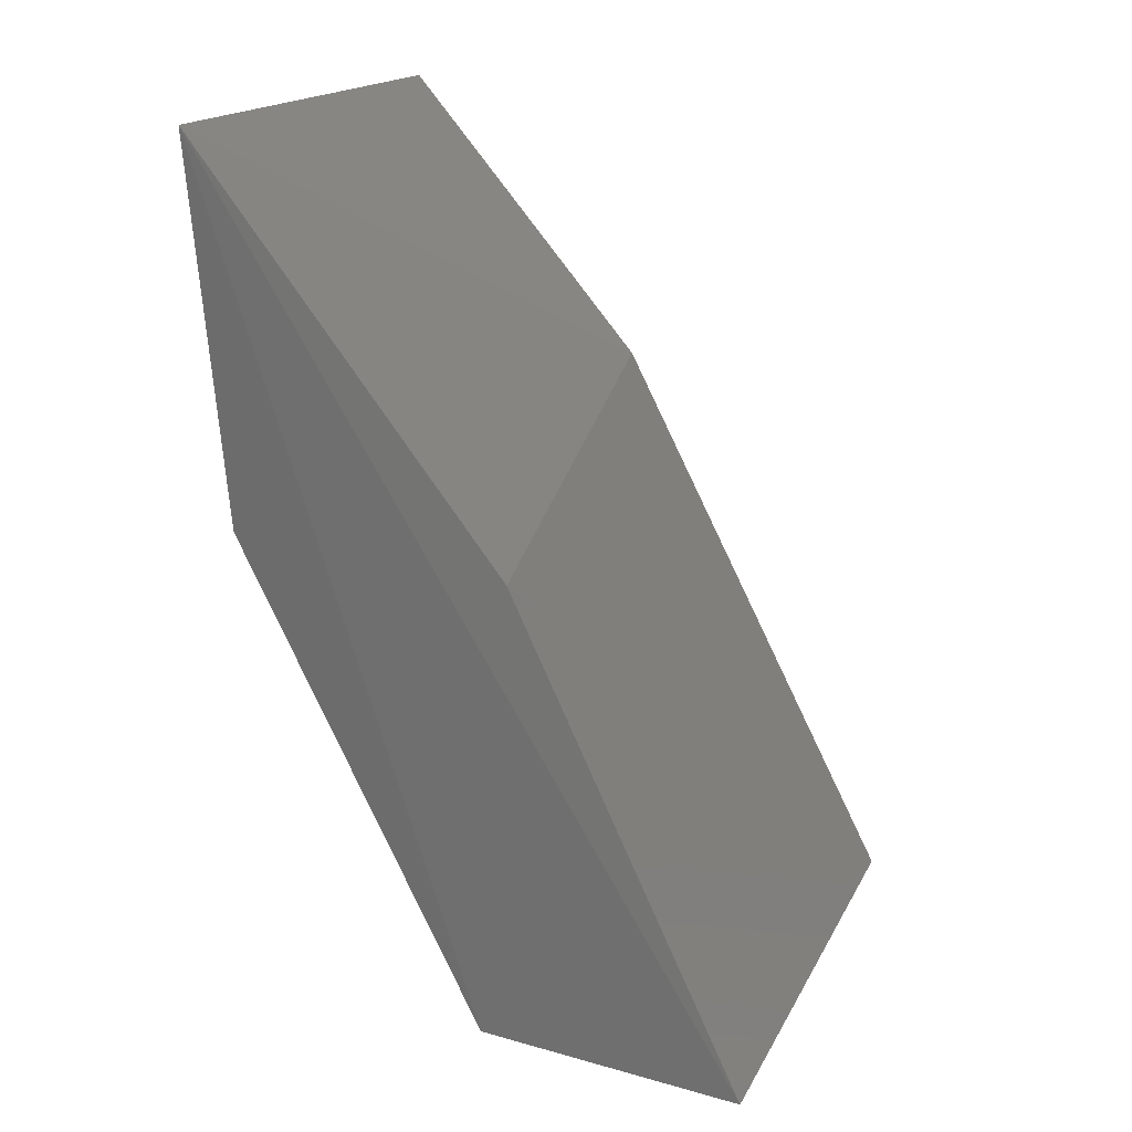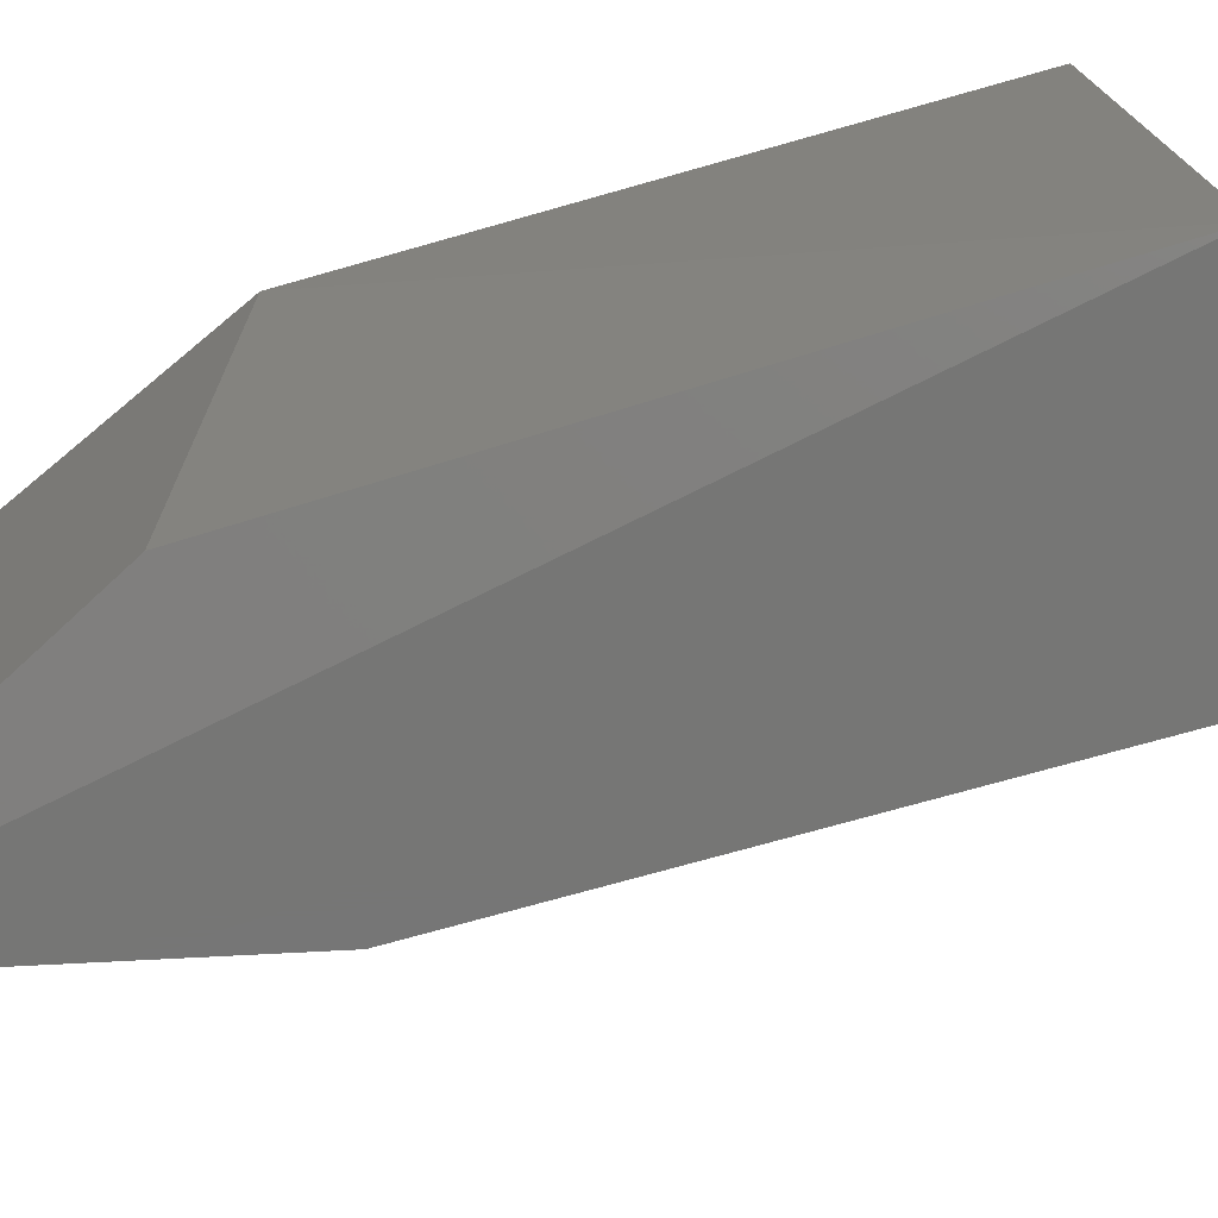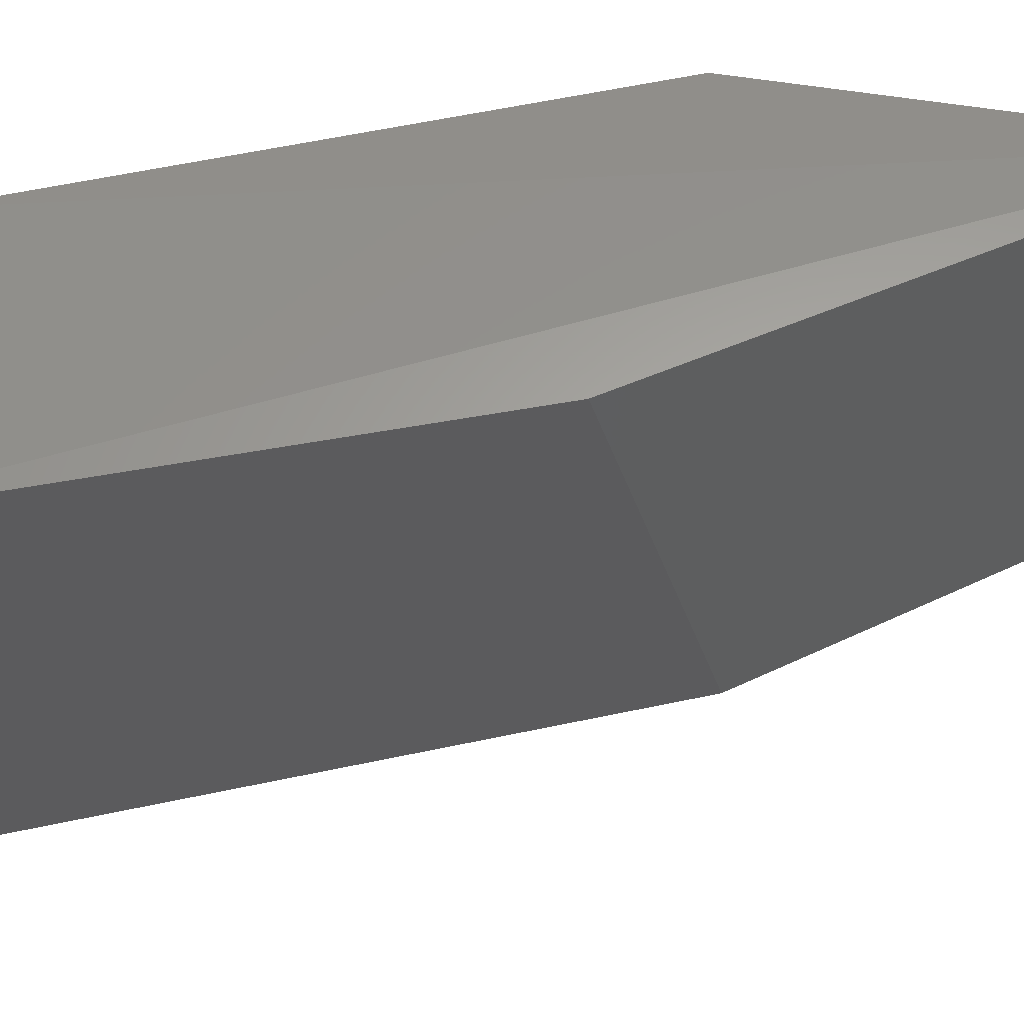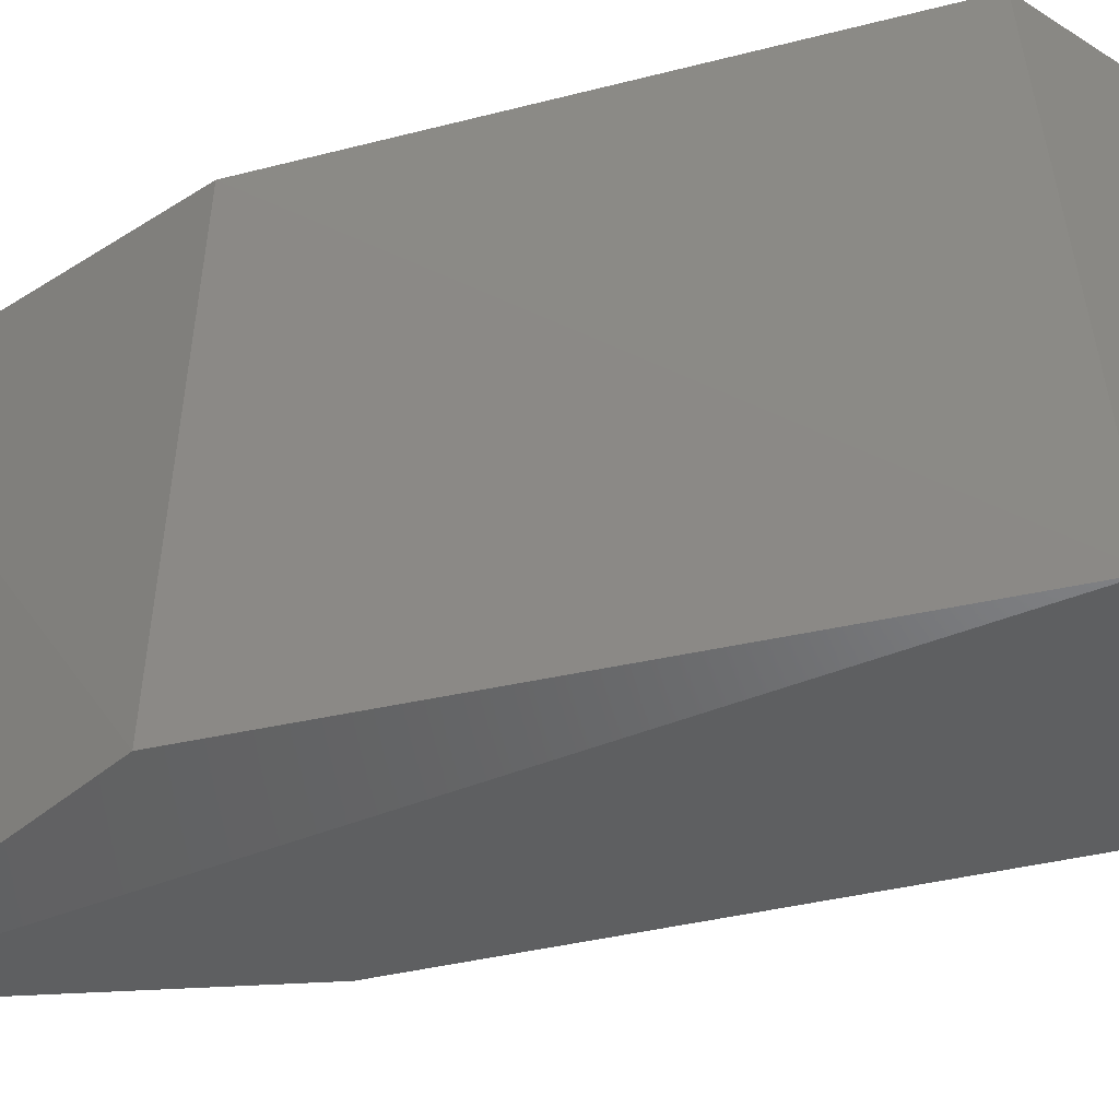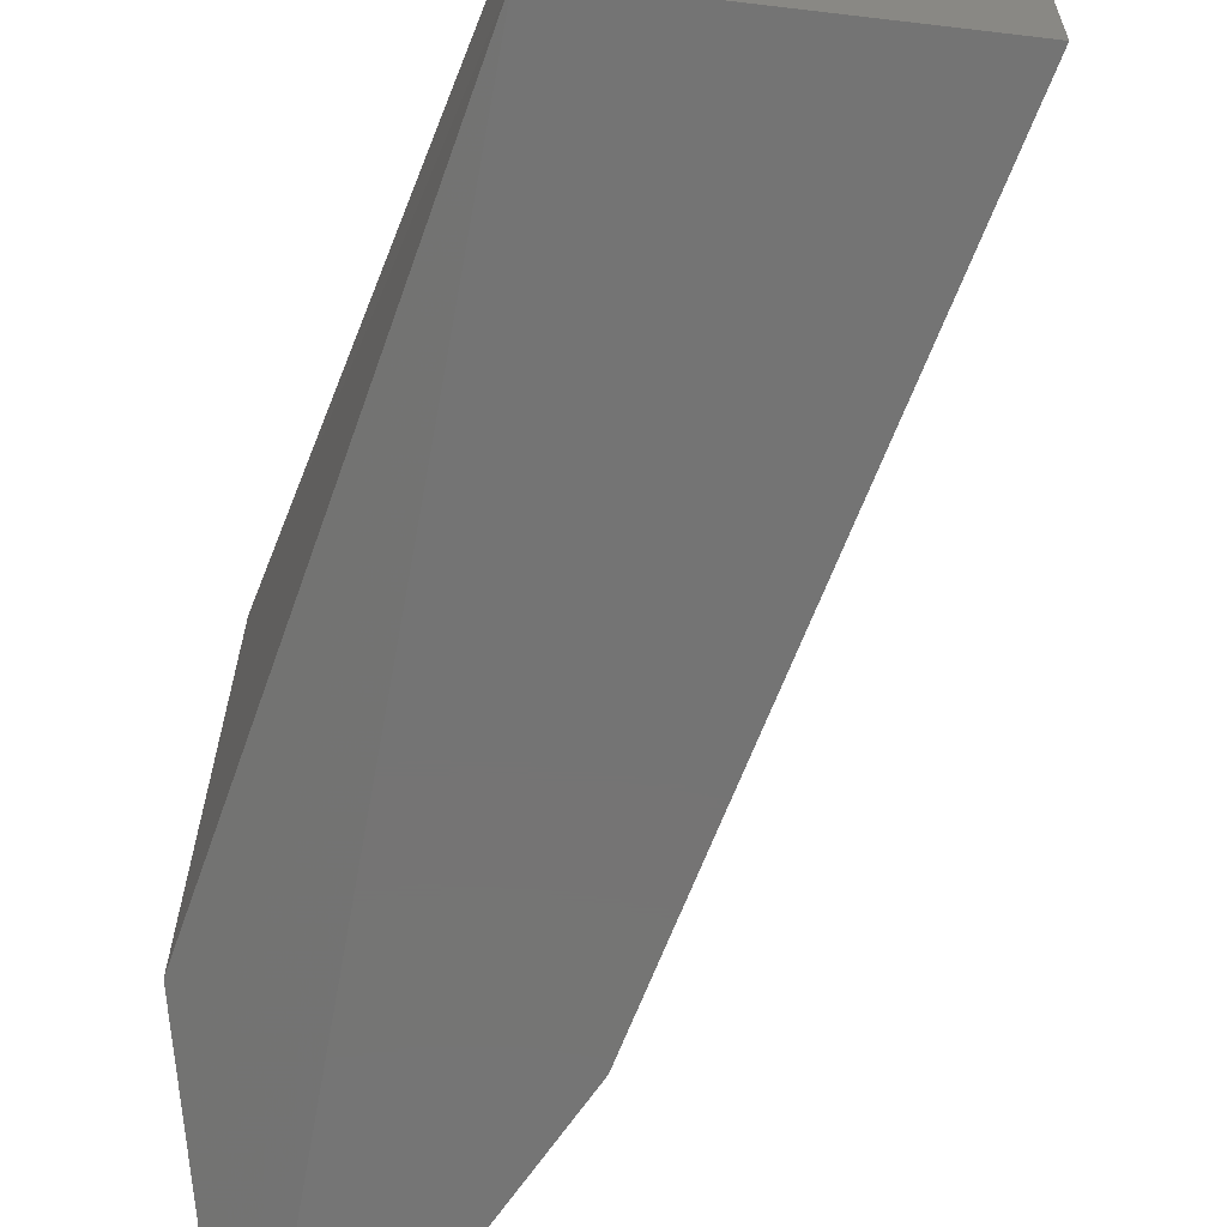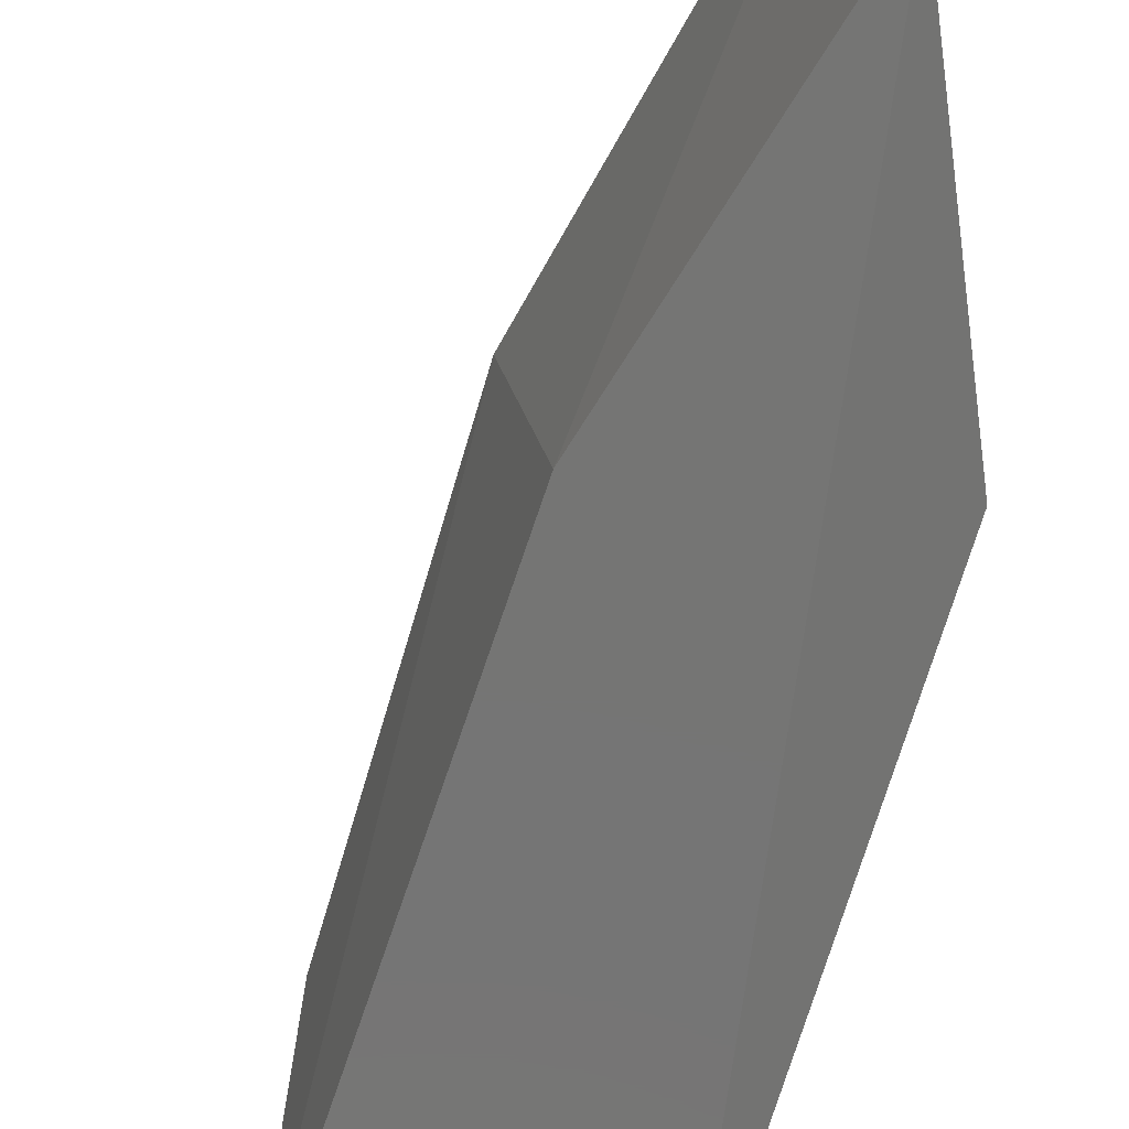
<metadata>
{"format":"stl","ext":"stl","renderer":"f3d","projection":"perspective","resolution":1024,"background":"white","views":[{"elev":17.4,"azim":20.7,"up":"+Y"},{"elev":-68.5,"azim":-46.3,"up":"+Z"},{"elev":61.9,"azim":105.3,"up":"+Z"},{"elev":-37.6,"azim":-44.5,"up":"+Z"},{"elev":-66.6,"azim":6.2,"up":"+Z"},{"elev":-67.3,"azim":-170.7,"up":"+Z"}]}
</metadata>
<code>
# stl→obj: 10 verts, 16 faces
v 0.5217 0.2719 -0.01701
v 0.5731 0.212 -0.01701
v 0.633 0.09639 -0.01701
v 0.5773 0.08354 -0.01701
v 0.633 0.09211 0.09001
v 0.5217 0.2719 0.09001
v 0.5771 0.09376 0.0842
v 0.5252 0.1925 0.08279
v 0.5232 0.197 -0.01169
v 0.5859 0.1905 0.09001
f 1 2 3
f 1 3 4
f 3 5 4
f 1 6 2
f 7 5 6
f 7 4 5
f 8 4 7
f 8 7 6
f 9 4 8
f 9 8 6
f 9 6 1
f 9 1 4
f 10 5 3
f 10 3 2
f 10 2 6
f 10 6 5

</code>
